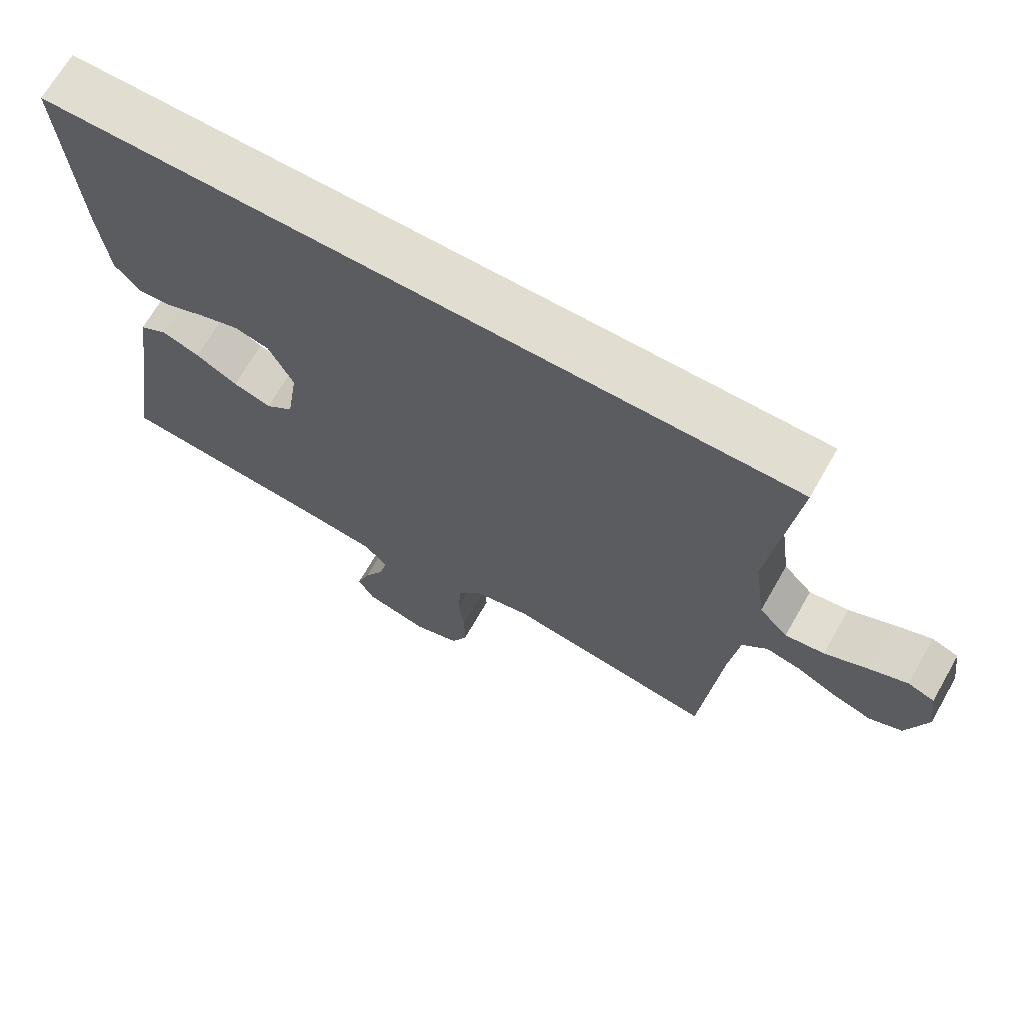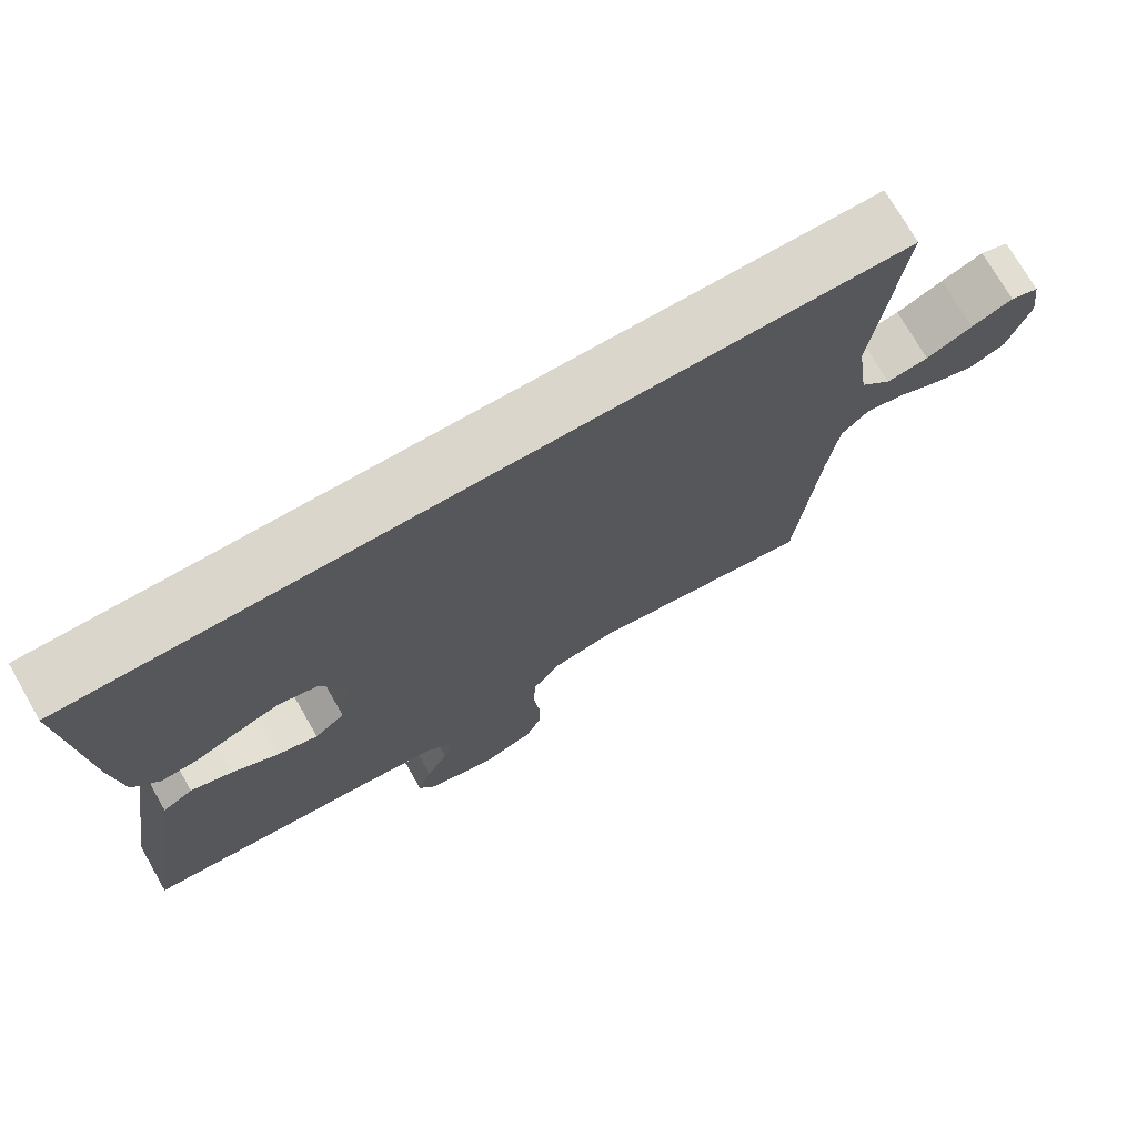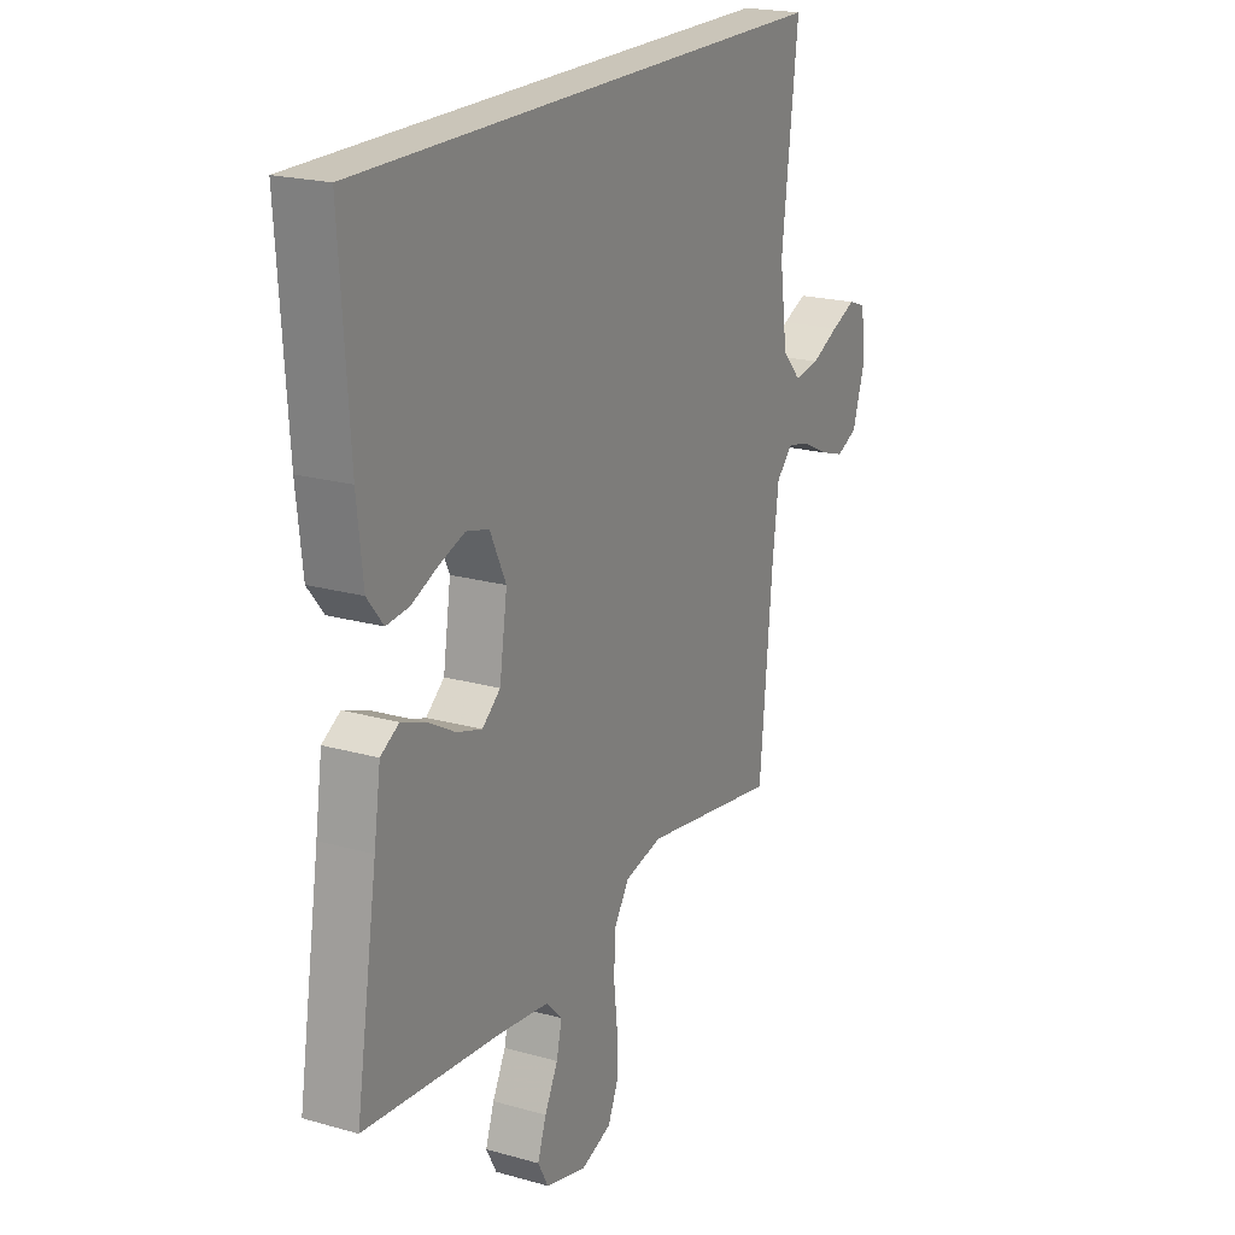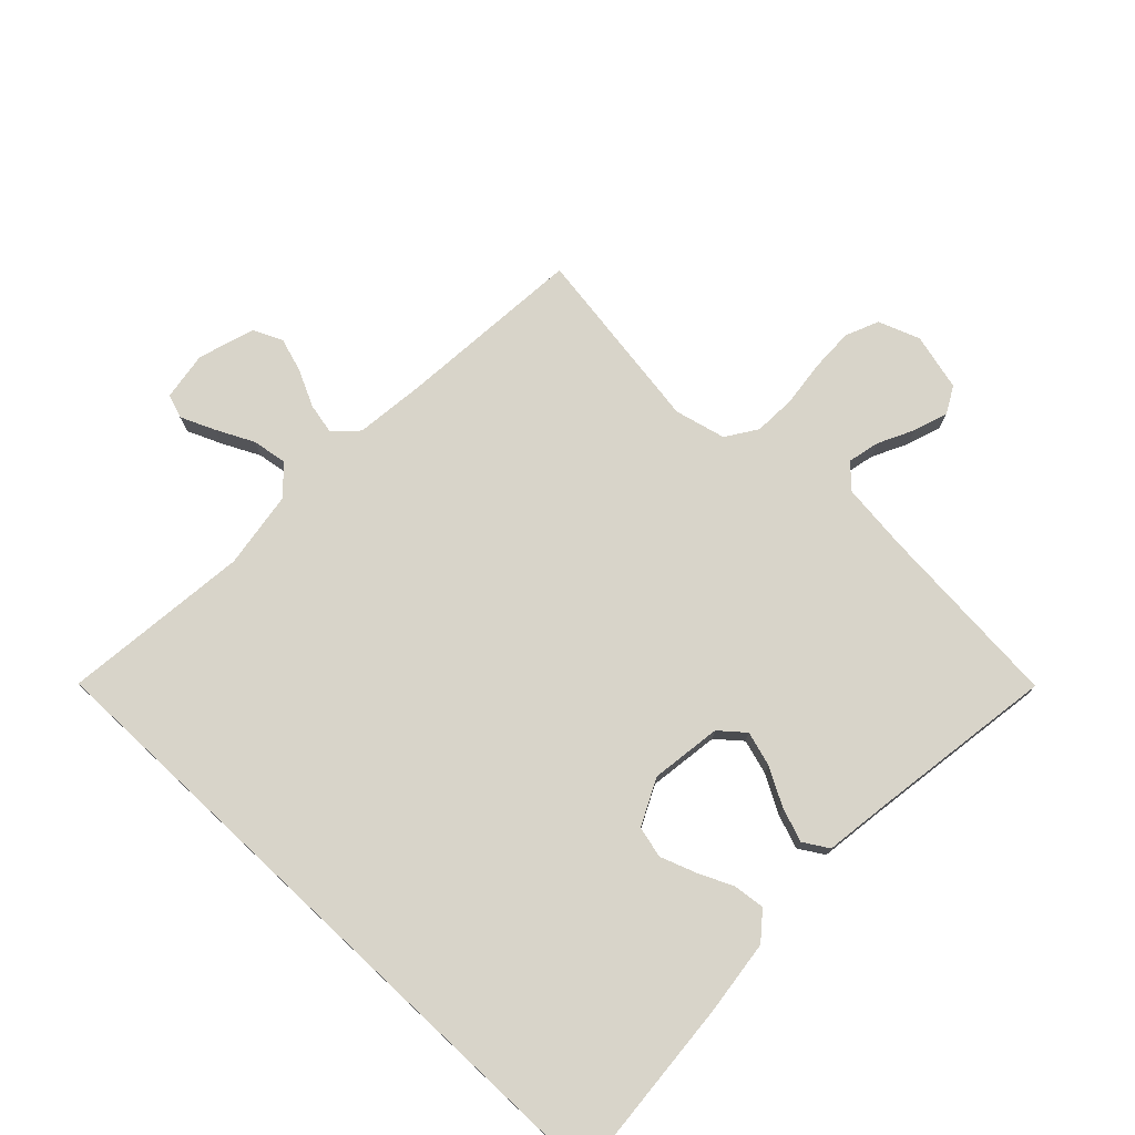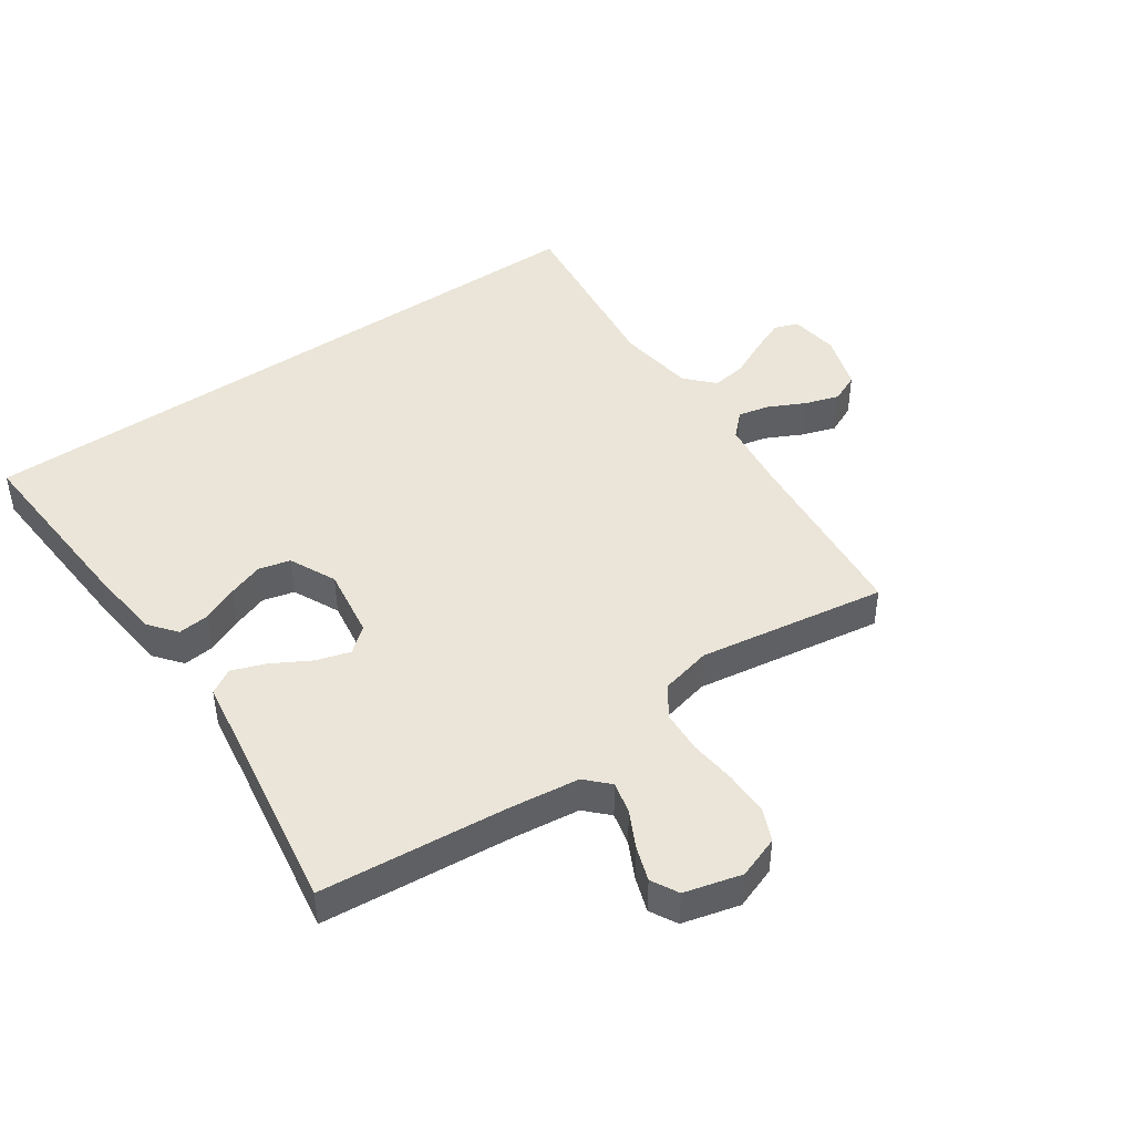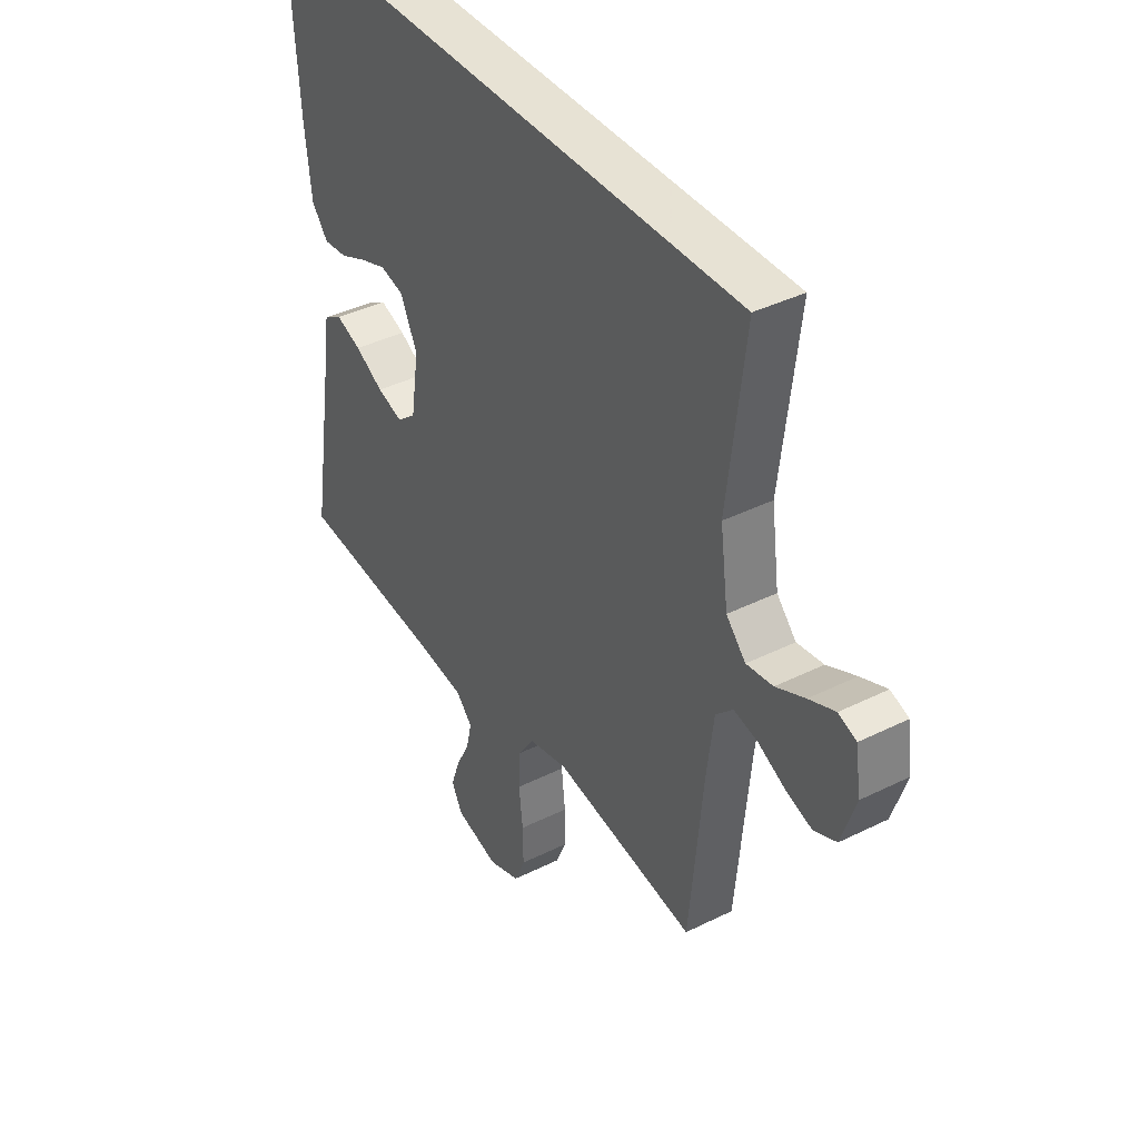
<metadata>
{"format":"obj","ext":"obj","renderer":"f3d","projection":"perspective","resolution":1024,"background":"white","views":[{"elev":68.7,"azim":-150.2,"up":"+Z"},{"elev":73.8,"azim":150.1,"up":"+Z"},{"elev":20.7,"azim":117.1,"up":"+Z"},{"elev":75.1,"azim":43.1,"up":"+Y"},{"elev":45.1,"azim":145.2,"up":"+Y"},{"elev":39.7,"azim":-121.6,"up":"+Z"}]}
</metadata>
<code>
v -0.574 0.07 0.5
v 0.488 0.07 0.5
v 0.468 0.07 0.2
v 0.455 0.07 0.081
v 0.42 0.07 0.037
v 0.37 0.07 0.042
v 0.313 0.07 0.067
v 0.256 0.07 0.087
v 0.206 0.07 0.074
v 0.171 0.07 0
v 0.188 0.07 -0.113
v 0.228 0.07 -0.146
v 0.283 0.07 -0.129
v 0.343 0.07 -0.095
v 0.397 0.07 -0.075
v 0.437 0.07 -0.099
v 0.452 0.07 -0.2
v 0.5 0.07 -0.5
v 0.2 0.07 -0.528
v 0.089 0.07 -0.542
v 0.054 0.07 -0.578
v 0.066 0.07 -0.629
v 0.095 0.07 -0.686
v 0.114 0.07 -0.741
v 0.091 0.07 -0.784
v 0 0.07 -0.808
v -0.067 0.07 -0.784
v -0.09 0.07 -0.731
v -0.089 0.07 -0.662
v -0.081 0.07 -0.588
v -0.085 0.07 -0.52
v -0.118 0.07 -0.471
v -0.2 0.07 -0.452
v -0.5 0.07 -0.5
v -0.528 0.07 -0.2
v -0.542 0.07 -0.089
v -0.578 0.07 -0.053
v -0.628 0.07 -0.064
v -0.686 0.07 -0.093
v -0.741 0.07 -0.111
v -0.788 0.07 -0.09
v -0.817 0.07 0
v -0.806 0.07 0.078
v -0.768 0.07 0.092
v -0.713 0.07 0.069
v -0.652 0.07 0.04
v -0.596 0.07 0.032
v -0.555 0.07 0.076
v -0.538 0.07 0.2
v -0.574 0 0.5
v 0.488 0 0.5
v 0.468 0 0.2
v 0.455 0 0.081
v 0.42 0 0.037
v 0.37 0 0.042
v 0.313 0 0.067
v 0.256 0 0.087
v 0.206 0 0.074
v 0.171 0 0
v 0.188 0 -0.113
v 0.228 0 -0.146
v 0.283 0 -0.129
v 0.343 0 -0.095
v 0.397 0 -0.075
v 0.437 0 -0.099
v 0.452 0 -0.2
v 0.5 0 -0.5
v 0.2 0 -0.528
v 0.089 0 -0.542
v 0.054 0 -0.578
v 0.066 0 -0.629
v 0.095 0 -0.686
v 0.114 0 -0.741
v 0.091 0 -0.784
v 0 0 -0.808
v -0.067 0 -0.784
v -0.09 0 -0.731
v -0.089 0 -0.662
v -0.081 0 -0.588
v -0.085 0 -0.52
v -0.118 0 -0.471
v -0.2 0 -0.452
v -0.5 0 -0.5
v -0.528 0 -0.2
v -0.542 0 -0.089
v -0.578 0 -0.053
v -0.628 0 -0.064
v -0.686 0 -0.093
v -0.741 0 -0.111
v -0.788 0 -0.09
v -0.817 0 0
v -0.806 0 0.078
v -0.768 0 0.092
v -0.713 0 0.069
v -0.652 0 0.04
v -0.596 0 0.032
v -0.555 0 0.076
v -0.538 0 0.2
f 44 45 46
f 43 44 46
f 42 43 46
f 41 42 46
f 40 41 46
f 39 40 46
f 38 39 46
f 37 38 46 47
f 36 37 47 48
f 33 34 35
f 36 48 49
f 35 36 49
f 33 35 49
f 32 33 49
f 28 29 30
f 27 28 30
f 26 27 30
f 25 26 30
f 24 25 30
f 23 24 30
f 22 23 30
f 21 22 30 31
f 32 49 1
f 31 32 1
f 21 31 1
f 20 21 1
f 15 16 17
f 14 15 17
f 13 14 17
f 17 18 19
f 13 17 19
f 12 13 19
f 5 6 7
f 4 5 7
f 3 4 7
f 2 3 7
f 1 2 7
f 1 7 8
f 19 20 1
f 12 19 1
f 11 12 1
f 1 8 9
f 1 9 10
f 1 10 11
f 95 94 93
f 95 93 92
f 95 92 91
f 95 91 90
f 95 90 89
f 95 89 88
f 95 88 87
f 96 95 87 86
f 97 96 86 85
f 84 83 82
f 98 97 85
f 98 85 84
f 98 84 82
f 98 82 81
f 79 78 77
f 79 77 76
f 79 76 75
f 79 75 74
f 79 74 73
f 79 73 72
f 79 72 71
f 80 79 71 70
f 50 98 81
f 50 81 80
f 50 80 70
f 50 70 69
f 66 65 64
f 66 64 63
f 66 63 62
f 68 67 66
f 68 66 62
f 68 62 61
f 56 55 54
f 56 54 53
f 56 53 52
f 56 52 51
f 56 51 50
f 57 56 50
f 50 69 68
f 50 68 61
f 50 61 60
f 58 57 50
f 59 58 50
f 60 59 50
f 1 50 51 2
f 2 51 52 3
f 3 52 53 4
f 4 53 54 5
f 5 54 55 6
f 6 55 56 7
f 7 56 57 8
f 8 57 58 9
f 9 58 59 10
f 10 59 60 11
f 11 60 61 12
f 12 61 62 13
f 13 62 63 14
f 14 63 64 15
f 15 64 65 16
f 16 65 66 17
f 17 66 67 18
f 18 67 68 19
f 19 68 69 20
f 20 69 70 21
f 21 70 71 22
f 22 71 72 23
f 23 72 73 24
f 24 73 74 25
f 25 74 75 26
f 26 75 76 27
f 27 76 77 28
f 28 77 78 29
f 29 78 79 30
f 30 79 80 31
f 31 80 81 32
f 32 81 82 33
f 33 82 83 34
f 34 83 84 35
f 35 84 85 36
f 36 85 86 37
f 37 86 87 38
f 38 87 88 39
f 39 88 89 40
f 40 89 90 41
f 41 90 91 42
f 42 91 92 43
f 43 92 93 44
f 44 93 94 45
f 45 94 95 46
f 46 95 96 47
f 47 96 97 48
f 48 97 98 49
f 49 98 50 1

</code>
